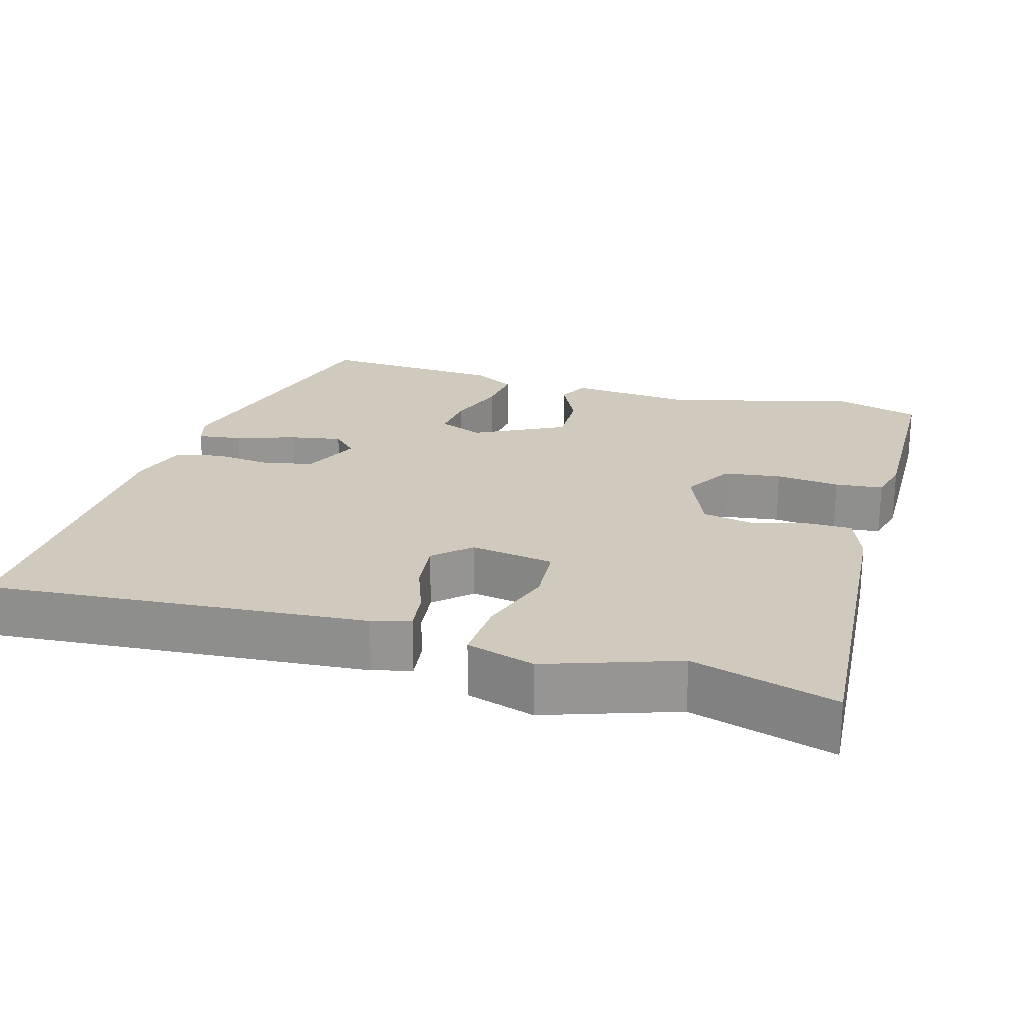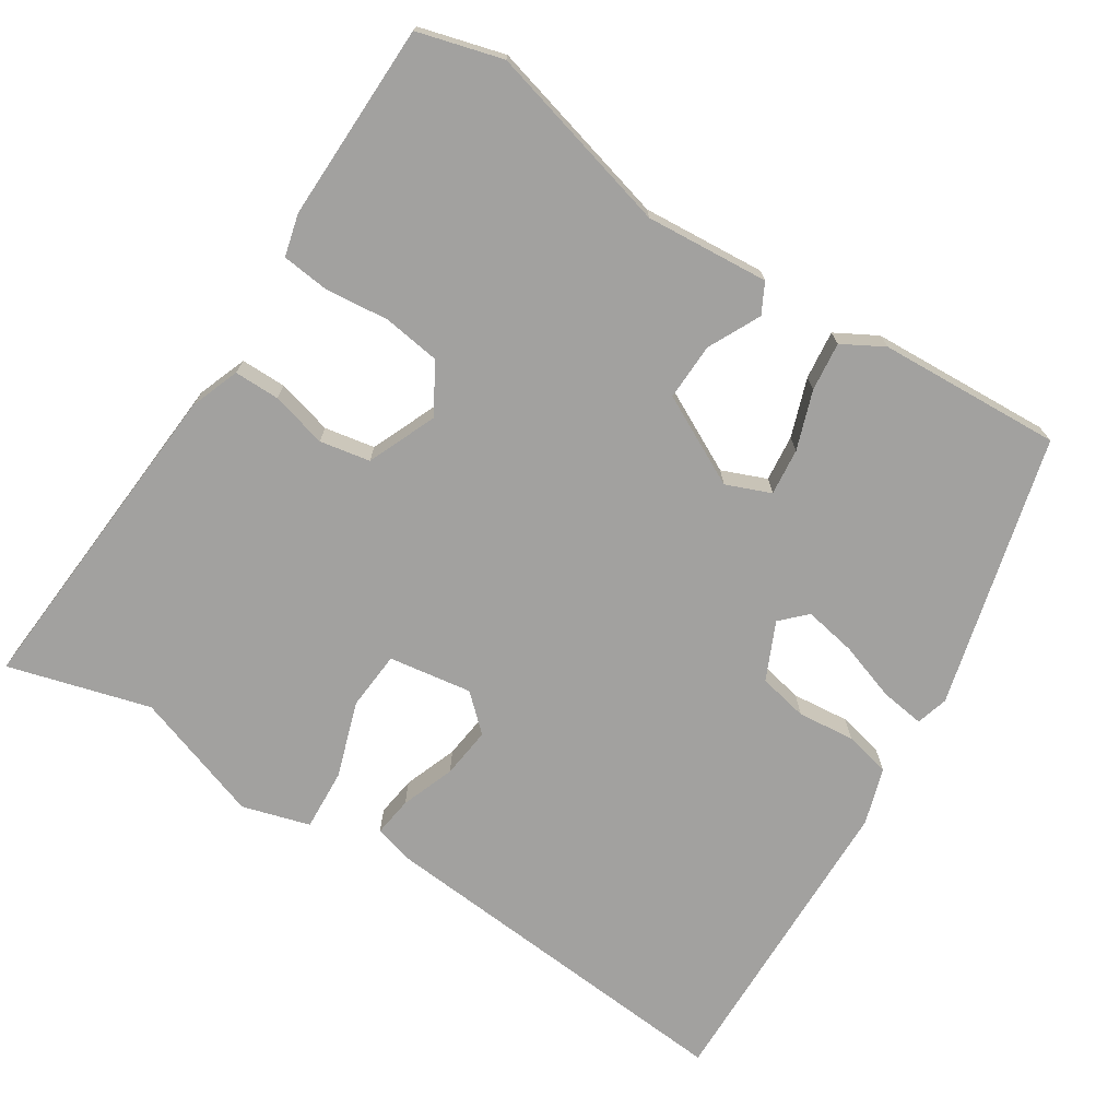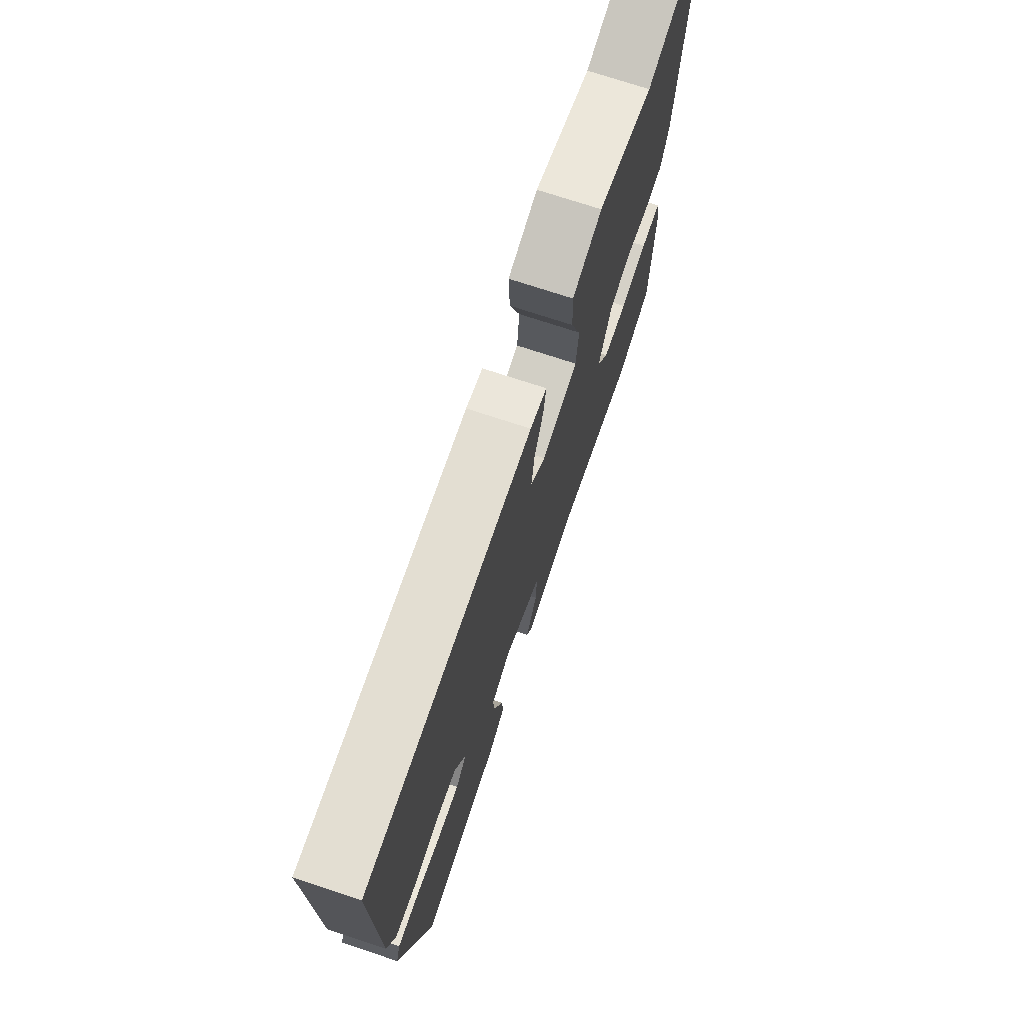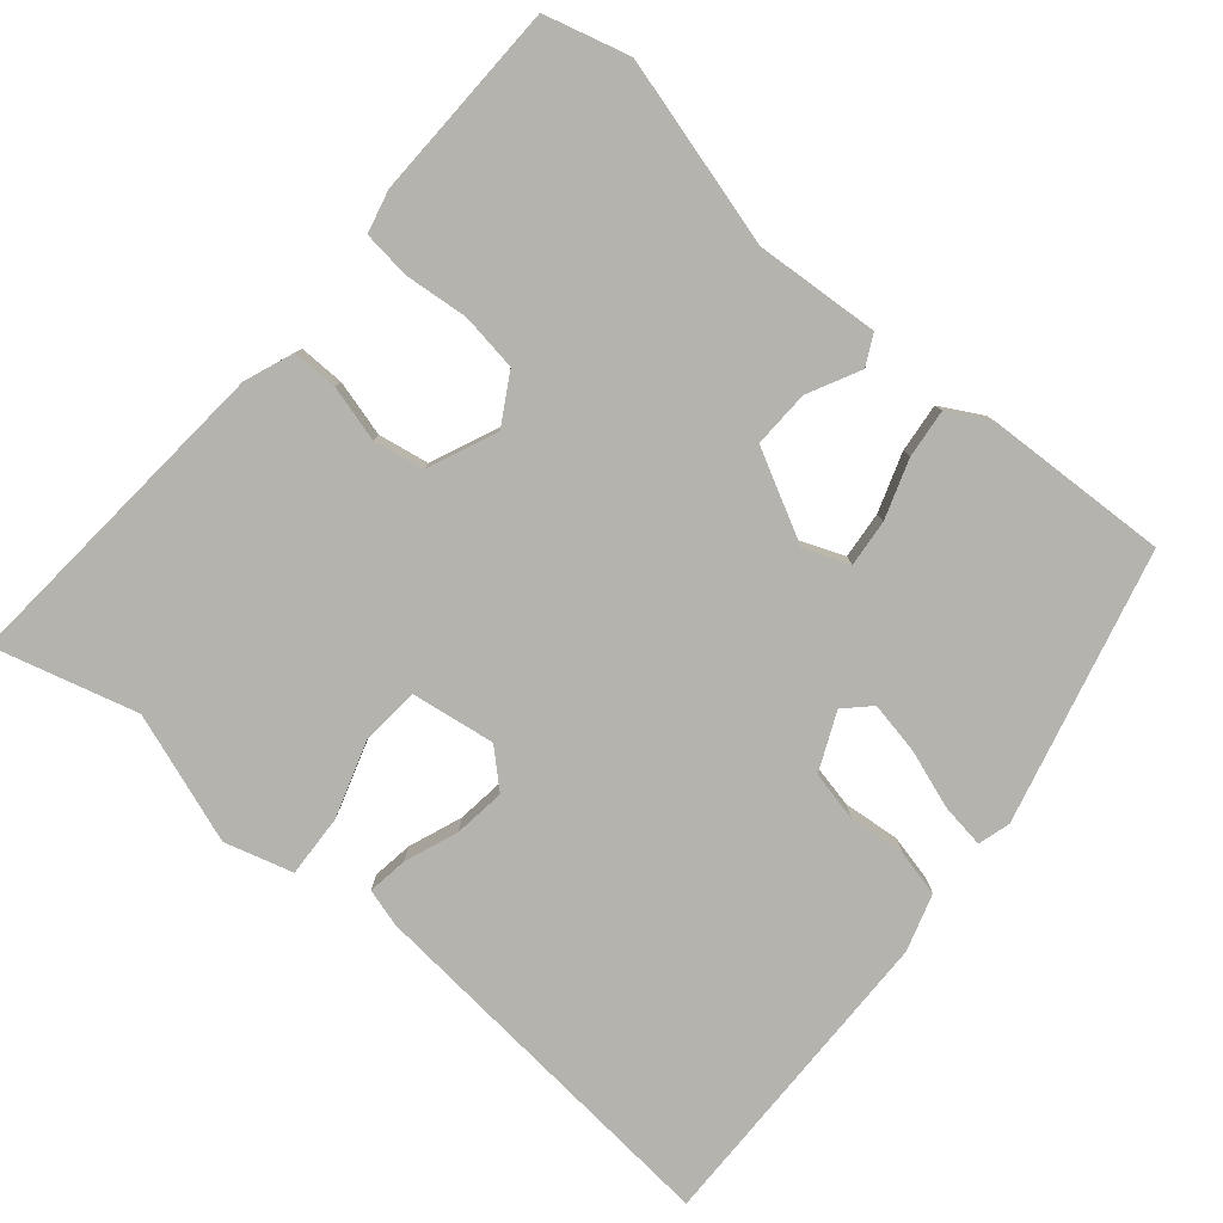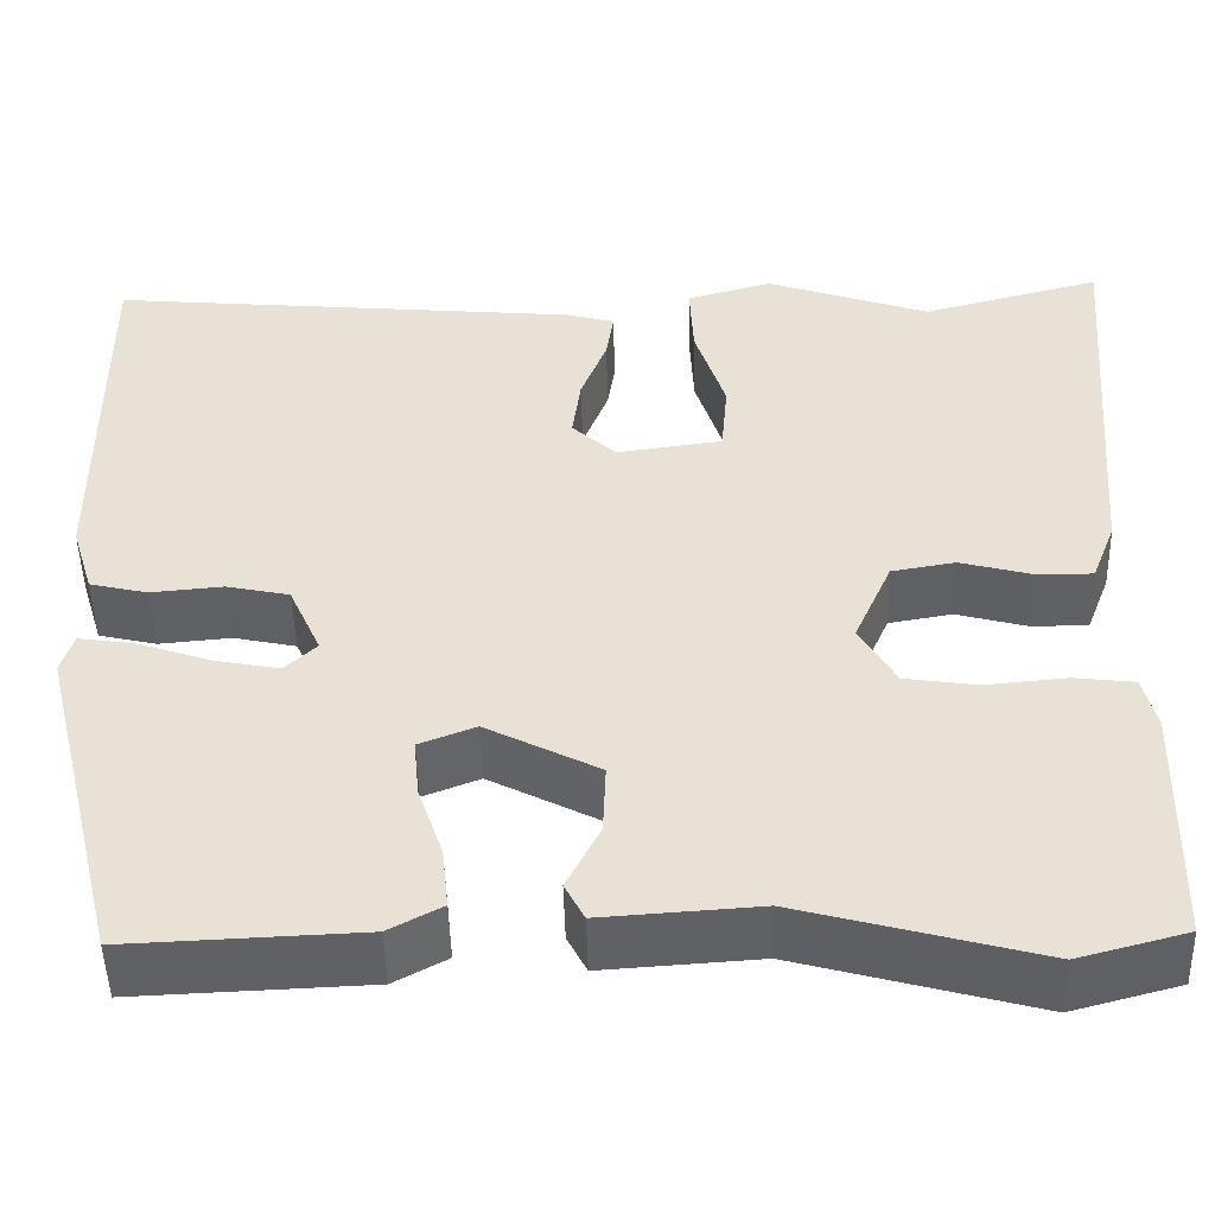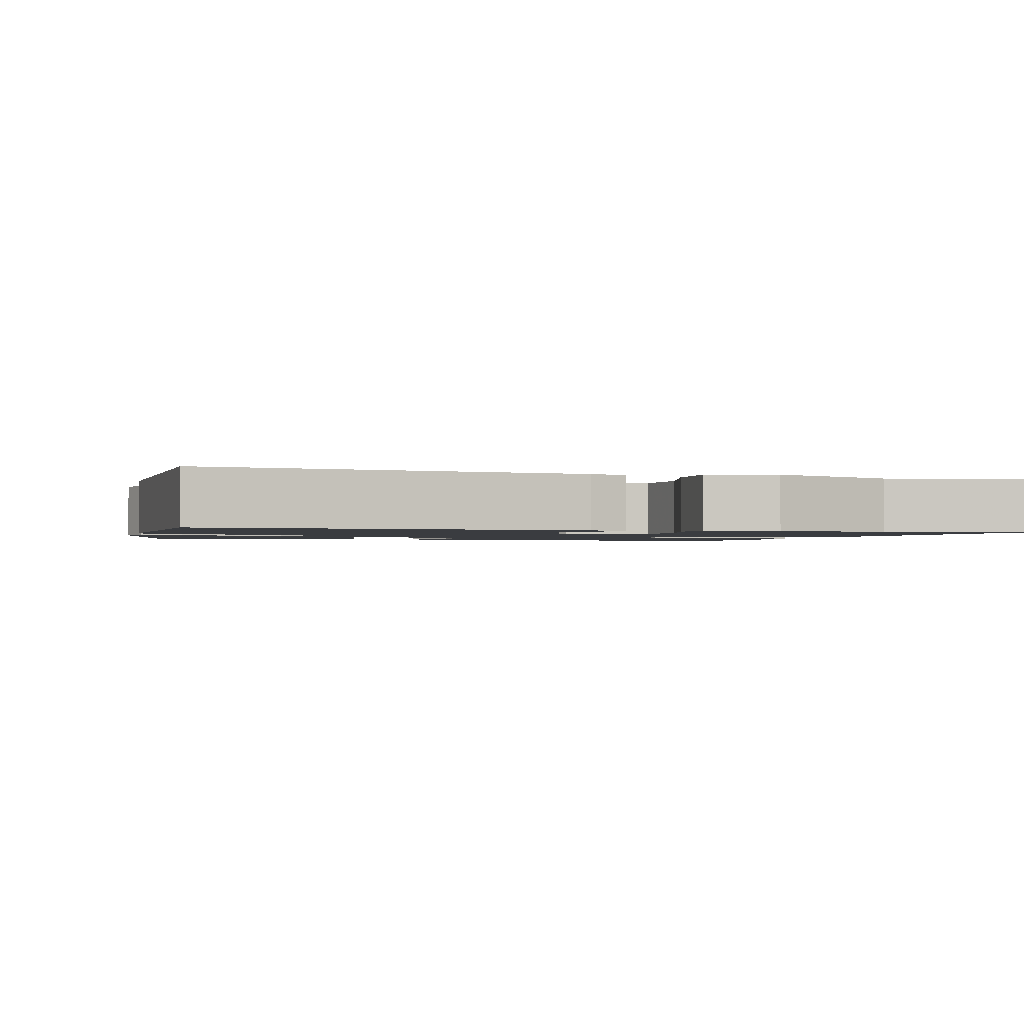
<metadata>
{"format":"obj","ext":"obj","renderer":"f3d","projection":"perspective","resolution":1024,"background":"white","views":[{"elev":22.8,"azim":16.9,"up":"+Y"},{"elev":-72.2,"azim":148.0,"up":"+Y"},{"elev":73.2,"azim":-71.7,"up":"+Z"},{"elev":-80.0,"azim":140.1,"up":"+Y"},{"elev":-49.2,"azim":1.5,"up":"+Z"},{"elev":-1.5,"azim":-17.3,"up":"+Y"}]}
</metadata>
<code>
v -0.44 0.07 -0.484
v -0.533 0.07 -0.112
v -0.52 0.07 -0.068
v -0.46 0.07 -0.077
v -0.38 0.07 -0.105
v -0.309 0.07 -0.119
v -0.275 0.07 -0.086
v -0.31 0.07 -0.007
v -0.378 0.07 0.008
v -0.456 0.07 0.001
v -0.519 0.07 0.016
v -0.543 0.07 0.094
v -0.548 0.07 0.525
v -0.033 0.07 0.476
v 0.019 0.07 0.461
v 0.011 0.07 0.406
v -0.017 0.07 0.333
v -0.026 0.07 0.263
v 0.022 0.07 0.218
v 0.136 0.07 0.234
v 0.143 0.07 0.315
v 0.11 0.07 0.419
v 0.106 0.07 0.504
v 0.199 0.07 0.53
v 0.376 0.07 0.467
v 0.571 0.07 0.519
v 0.533 0.07 0.068
v 0.507 0.07 0.001
v 0.445 0.07 0.002
v 0.369 0.07 0.023
v 0.3 0.07 0.011
v 0.259 0.07 -0.083
v 0.298 0.07 -0.151
v 0.376 0.07 -0.163
v 0.463 0.07 -0.155
v 0.528 0.07 -0.163
v 0.542 0.07 -0.221
v 0.534 0.07 -0.491
v 0.418 0.07 -0.522
v 0.162 0.07 -0.451
v -0.007 0.07 -0.462
v -0.028 0.07 -0.421
v 0.008 0.07 -0.35
v 0.011 0.07 -0.272
v -0.111 0.07 -0.208
v -0.172 0.07 -0.232
v -0.166 0.07 -0.296
v -0.139 0.07 -0.376
v -0.132 0.07 -0.443
v -0.189 0.07 -0.474
v -0.44 0 -0.484
v -0.533 0 -0.112
v -0.52 0 -0.068
v -0.46 0 -0.077
v -0.38 0 -0.105
v -0.309 0 -0.119
v -0.275 0 -0.086
v -0.31 0 -0.007
v -0.378 0 0.008
v -0.456 0 0.001
v -0.519 0 0.016
v -0.543 0 0.094
v -0.548 0 0.525
v -0.033 0 0.476
v 0.019 0 0.461
v 0.011 0 0.406
v -0.017 0 0.333
v -0.026 0 0.263
v 0.022 0 0.218
v 0.136 0 0.234
v 0.143 0 0.315
v 0.11 0 0.419
v 0.106 0 0.504
v 0.199 0 0.53
v 0.376 0 0.467
v 0.571 0 0.519
v 0.533 0 0.068
v 0.507 0 0.001
v 0.445 0 0.002
v 0.369 0 0.023
v 0.3 0 0.011
v 0.259 0 -0.083
v 0.298 0 -0.151
v 0.376 0 -0.163
v 0.463 0 -0.155
v 0.528 0 -0.163
v 0.542 0 -0.221
v 0.534 0 -0.491
v 0.418 0 -0.522
v 0.162 0 -0.451
v -0.007 0 -0.462
v -0.028 0 -0.421
v 0.008 0 -0.35
v 0.011 0 -0.272
v -0.111 0 -0.208
v -0.172 0 -0.232
v -0.166 0 -0.296
v -0.139 0 -0.376
v -0.132 0 -0.443
v -0.189 0 -0.474
f 3 4 5
f 2 3 5
f 1 2 5
f 50 1 5
f 49 50 5
f 48 49 5
f 47 48 5
f 46 47 5 6
f 45 46 6 7
f 44 45 7 8
f 40 41 42 43
f 40 43 44
f 39 40 44
f 38 39 44
f 37 38 44
f 36 37 44
f 35 36 44
f 34 35 44
f 33 34 44
f 32 33 44 8
f 28 29 30
f 27 28 30
f 26 27 30
f 25 26 30
f 25 30 31
f 24 25 31
f 23 24 31
f 22 23 31
f 21 22 31
f 20 21 31 32
f 15 16 17
f 14 15 17
f 13 14 17
f 12 13 17
f 11 12 17
f 10 11 17
f 9 10 17
f 9 17 18
f 32 8 9
f 20 32 9
f 19 20 9
f 9 18 19
f 55 54 53
f 55 53 52
f 55 52 51
f 55 51 100
f 55 100 99
f 55 99 98
f 55 98 97
f 56 55 97 96
f 57 56 96 95
f 58 57 95 94
f 93 92 91 90
f 94 93 90
f 94 90 89
f 94 89 88
f 94 88 87
f 94 87 86
f 94 86 85
f 94 85 84
f 94 84 83
f 58 94 83 82
f 80 79 78
f 80 78 77
f 80 77 76
f 80 76 75
f 81 80 75
f 81 75 74
f 81 74 73
f 81 73 72
f 81 72 71
f 82 81 71 70
f 67 66 65
f 67 65 64
f 67 64 63
f 67 63 62
f 67 62 61
f 67 61 60
f 67 60 59
f 68 67 59
f 59 58 82
f 59 82 70
f 59 70 69
f 69 68 59
f 1 51 52 2
f 2 52 53 3
f 3 53 54 4
f 4 54 55 5
f 5 55 56 6
f 6 56 57 7
f 7 57 58 8
f 8 58 59 9
f 9 59 60 10
f 10 60 61 11
f 11 61 62 12
f 12 62 63 13
f 13 63 64 14
f 14 64 65 15
f 15 65 66 16
f 16 66 67 17
f 17 67 68 18
f 18 68 69 19
f 19 69 70 20
f 20 70 71 21
f 21 71 72 22
f 22 72 73 23
f 23 73 74 24
f 24 74 75 25
f 25 75 76 26
f 26 76 77 27
f 27 77 78 28
f 28 78 79 29
f 29 79 80 30
f 30 80 81 31
f 31 81 82 32
f 32 82 83 33
f 33 83 84 34
f 34 84 85 35
f 35 85 86 36
f 36 86 87 37
f 37 87 88 38
f 38 88 89 39
f 39 89 90 40
f 40 90 91 41
f 41 91 92 42
f 42 92 93 43
f 43 93 94 44
f 44 94 95 45
f 45 95 96 46
f 46 96 97 47
f 47 97 98 48
f 48 98 99 49
f 49 99 100 50
f 50 100 51 1

</code>
